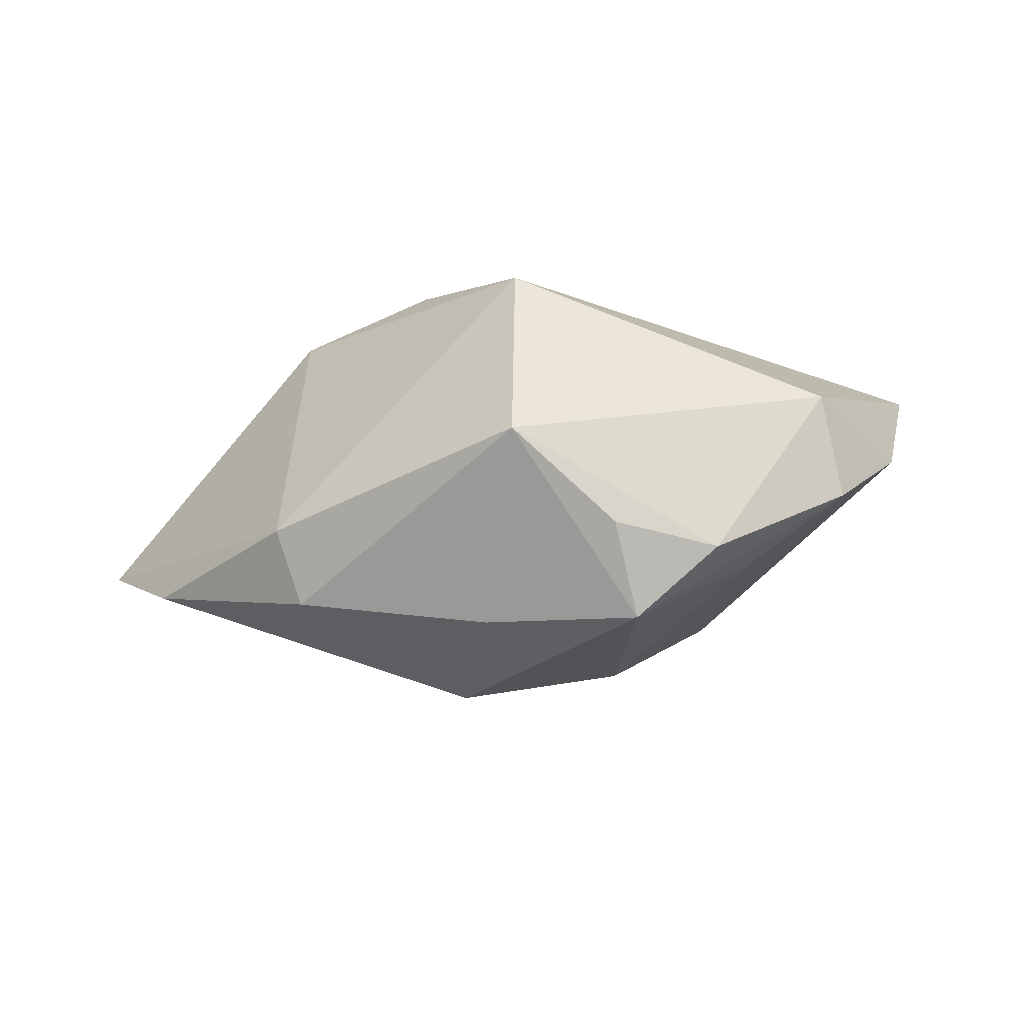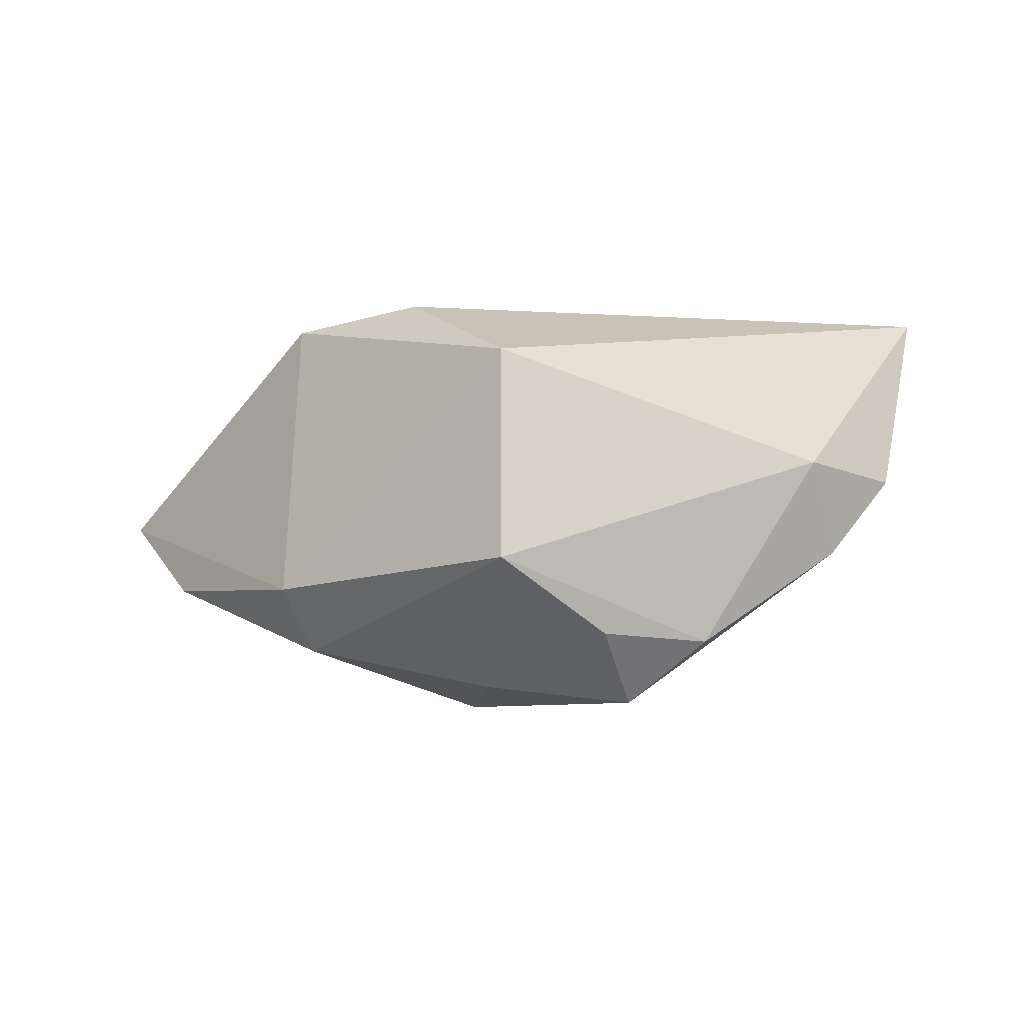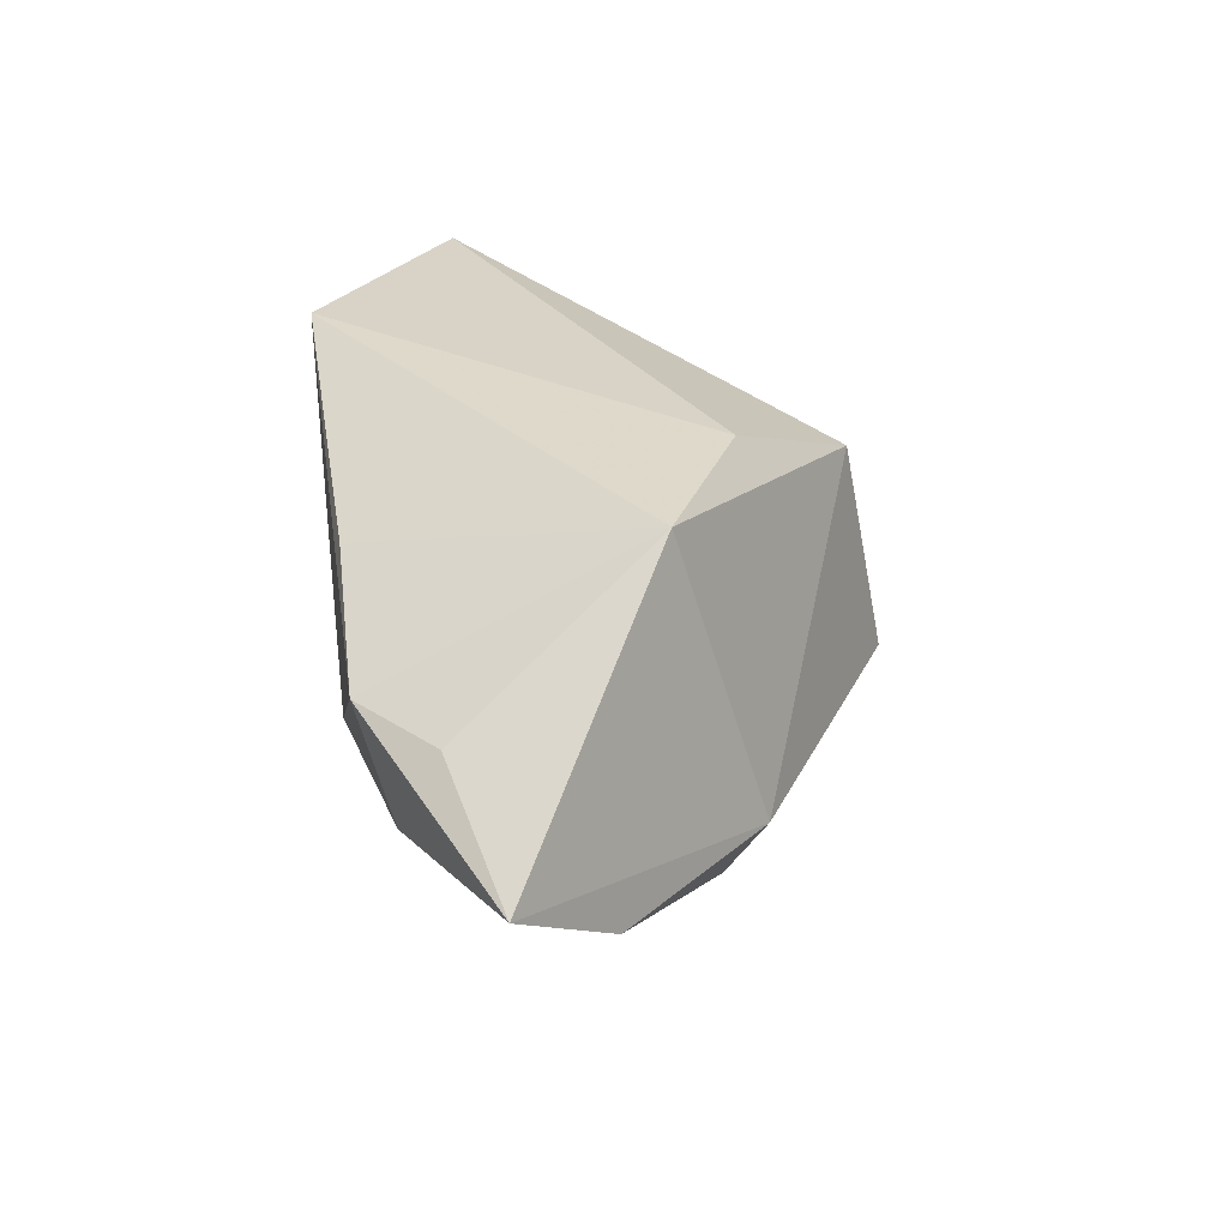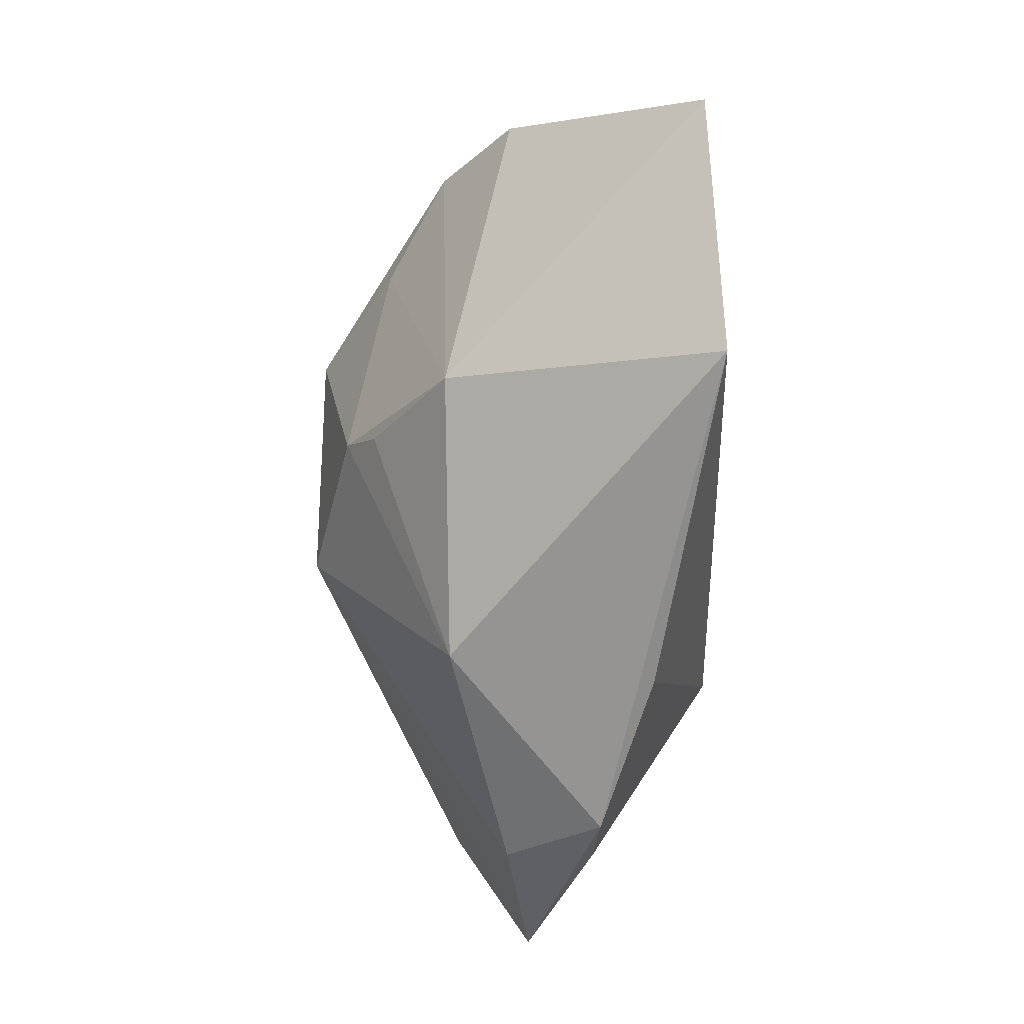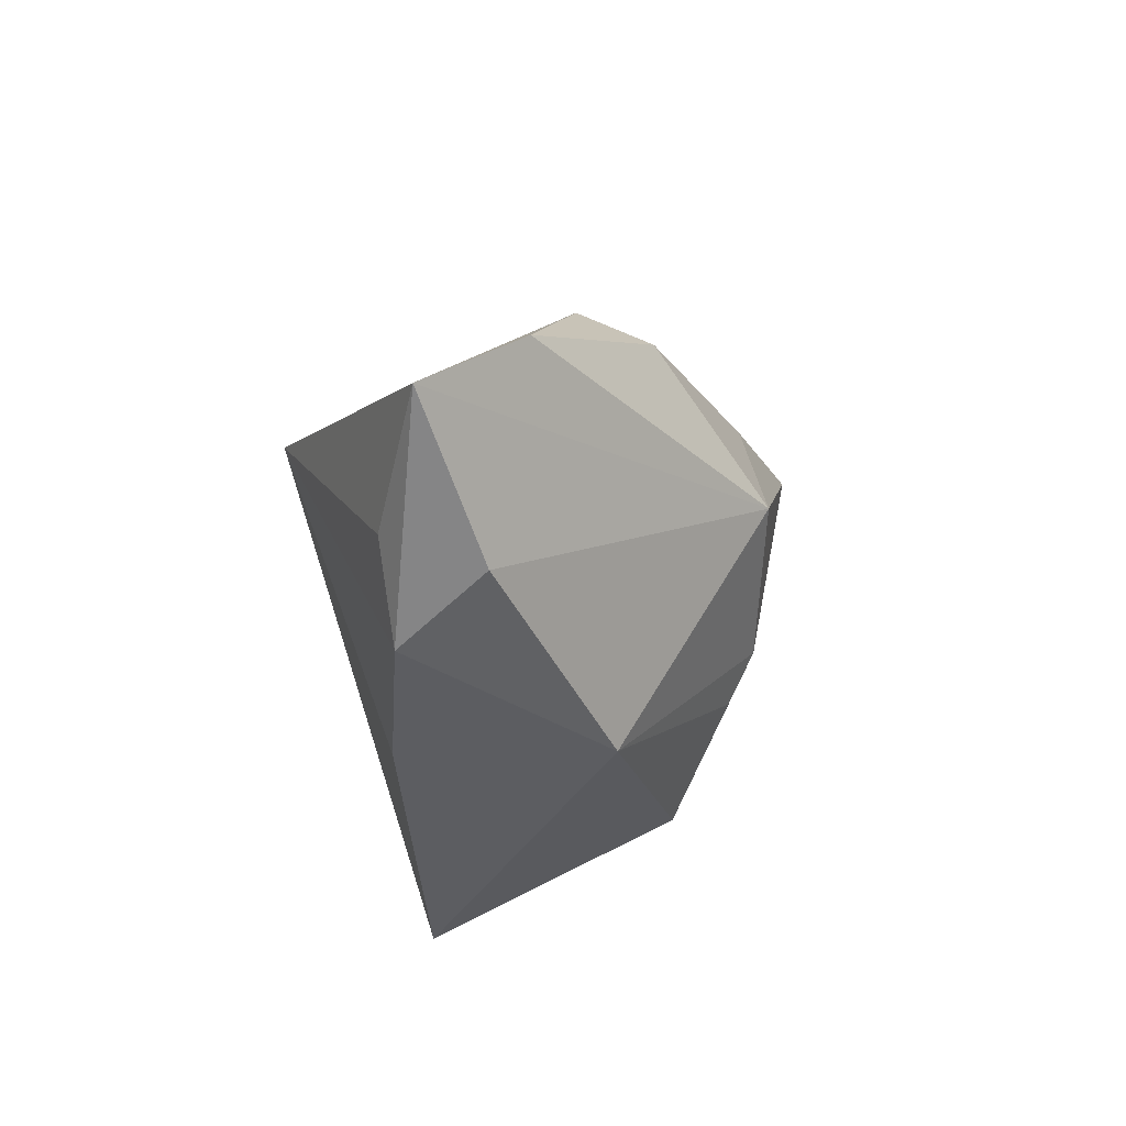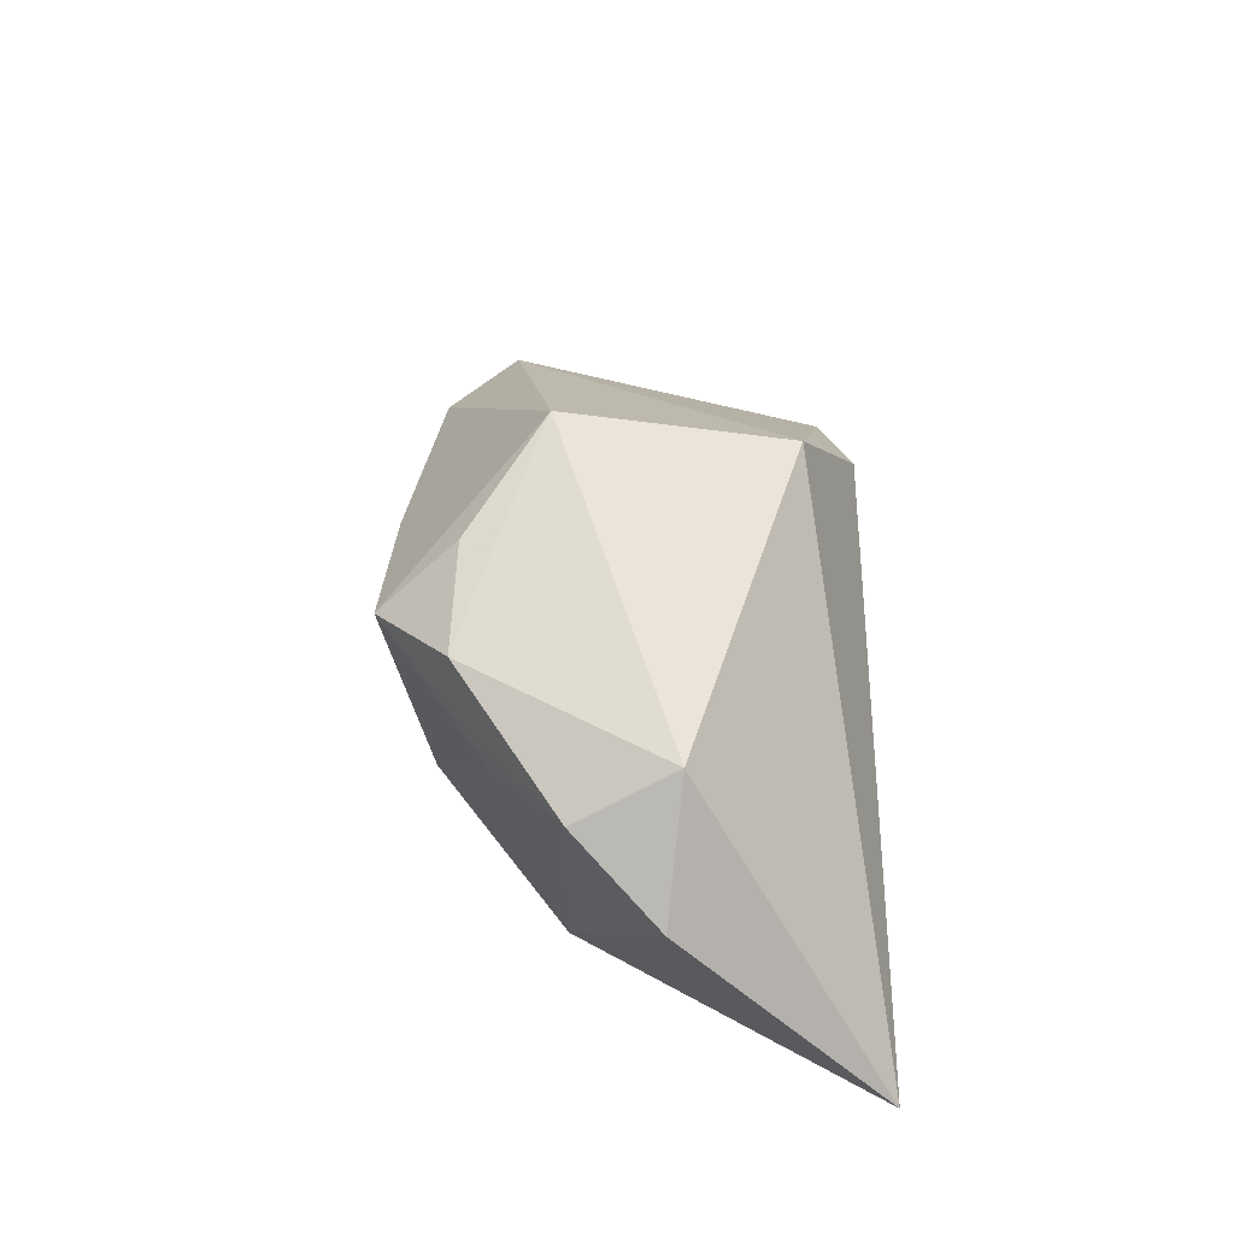
<metadata>
{"format":"obj","ext":"obj","renderer":"f3d","projection":"perspective","resolution":1024,"background":"white","views":[{"elev":59.8,"azim":-178.5,"up":"+Y"},{"elev":-2.3,"azim":-177.3,"up":"+Z"},{"elev":27.8,"azim":81.1,"up":"+Z"},{"elev":-67.3,"azim":-85.8,"up":"+Y"},{"elev":-36.9,"azim":107.1,"up":"+Y"},{"elev":47.7,"azim":-91.5,"up":"+Y"}]}
</metadata>
<code>
v -0.008548 0.01449 -0.01924
v 0.02645 -0.01661 -0.004557
v -0.01897 -0.01931 0.01574
v 0.001943 0.0233 -0.006892
v 0.005512 -0.01931 -0.007712
v 0.009388 -0.01889 0.008836
v 0.02888 -0.01364 0.002847
v 0.002133 0.01982 0.01065
v -0.01618 -0.0129 -0.006418
v -0.0357 -0.006318 0.01574
v -0.0261 0.01306 -0.006438
v 0.01974 0.007347 -0.01508
v 0.02201 0.01019 -0.009548
v -0.03144 0.008322 -8.267e-05
v 0.01042 0.009442 0.01574
v -0.006532 0.01954 -0.01322
v -0.007477 -0.003481 -0.01594
v 0.003764 0.01072 -0.0181
v 0.03981 -0.01055 -0.003625
v 0.02268 -0.0192 0.003663
v -0.009209 -0.00696 -0.01322
v 0.005565 0.0008535 -0.02046
v -0.01496 0.01713 -0.01394
v -0.02422 0.01651 0.001239
v 0.02158 0.002852 0.01429
v -0.01813 0.01031 -0.01195
v 0.03363 -0.00245 -0.009715
f 24 10 8
f 14 9 10
f 10 24 14
f 1 22 17
f 17 22 5
f 8 13 4
f 4 24 8
f 12 4 13
f 5 20 3
f 3 9 5
f 10 9 3
f 2 20 5
f 19 20 2
f 5 22 2
f 2 22 19
f 25 13 8
f 19 13 25
f 24 4 23
f 9 14 11
f 11 23 1
f 11 14 24
f 24 23 11
f 5 9 21
f 21 17 5
f 9 17 21
f 18 22 1
f 18 12 22
f 1 4 18
f 4 12 18
f 27 13 19
f 27 12 13
f 19 22 27
f 22 12 27
f 7 20 19
f 19 25 7
f 7 25 20
f 6 3 20
f 20 25 6
f 6 25 3
f 8 10 15
f 15 25 8
f 10 3 15
f 3 25 15
f 16 4 1
f 1 23 16
f 16 23 4
f 26 17 9
f 9 11 26
f 1 17 26
f 26 11 1

</code>
